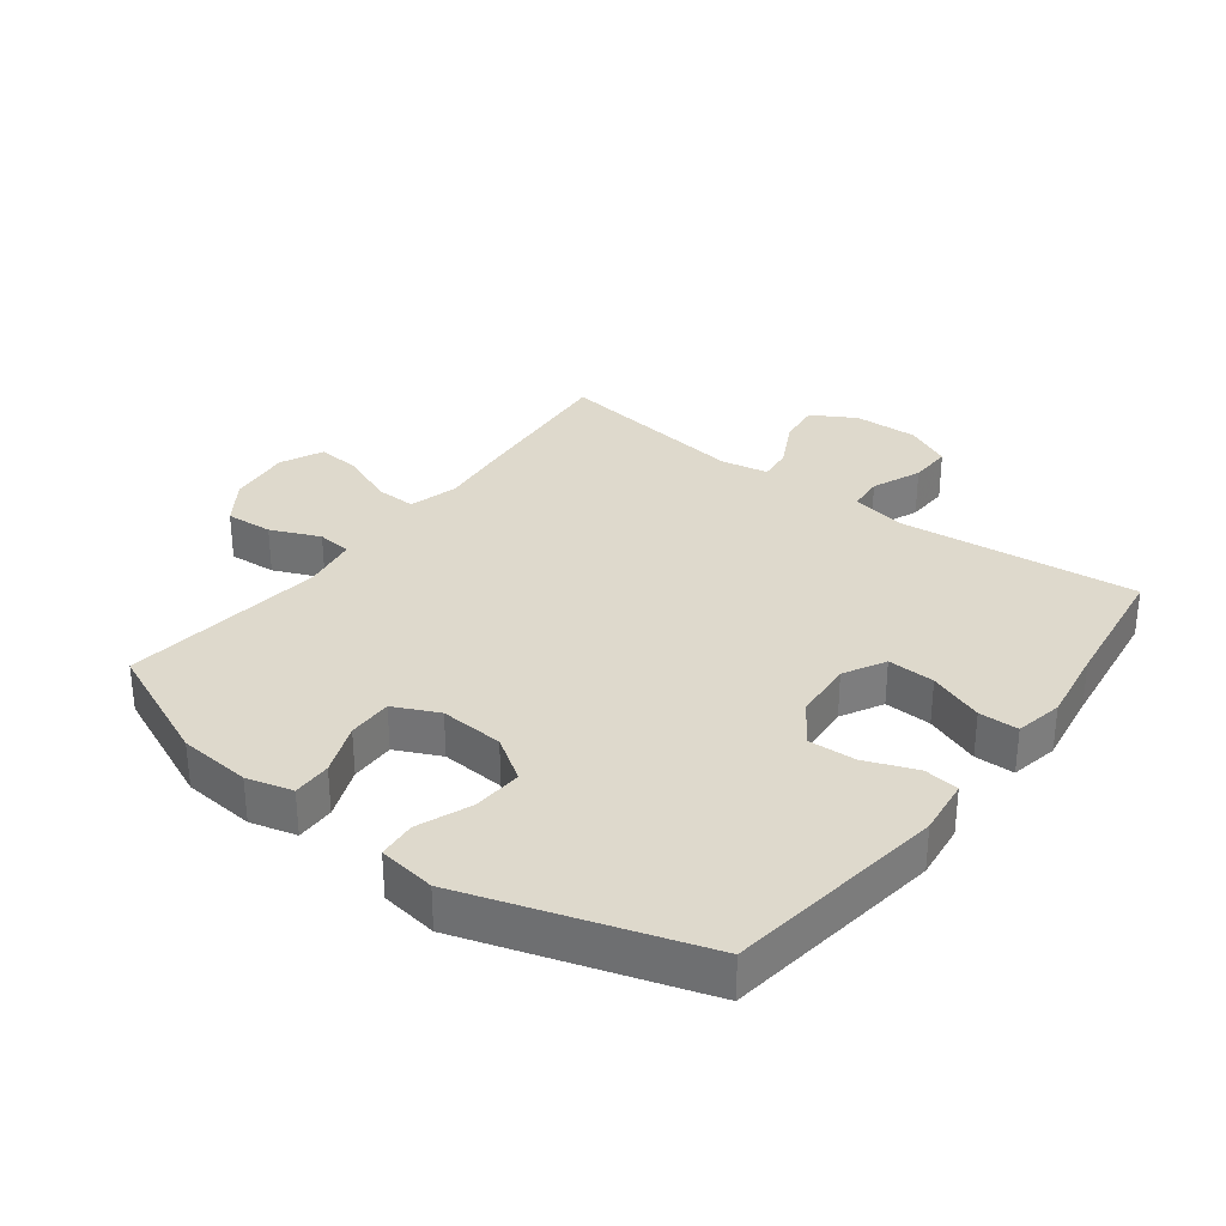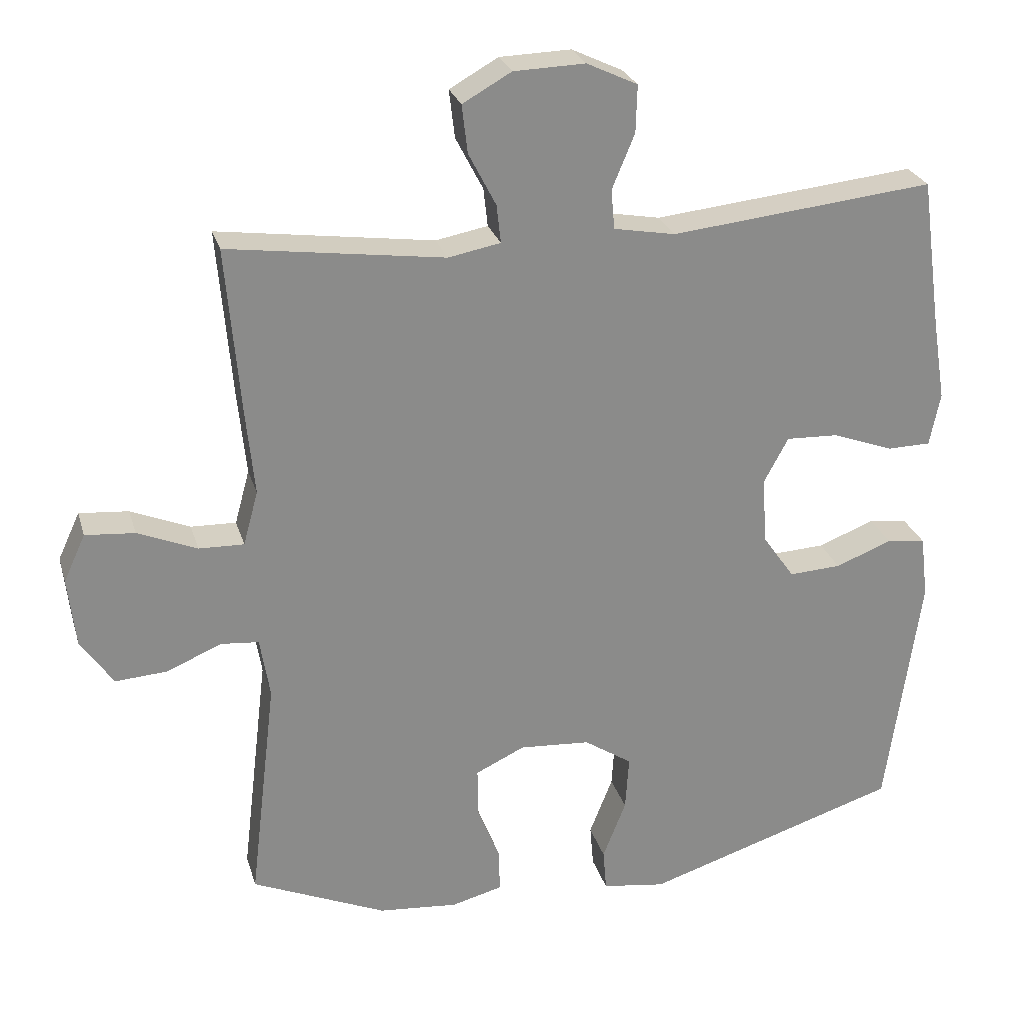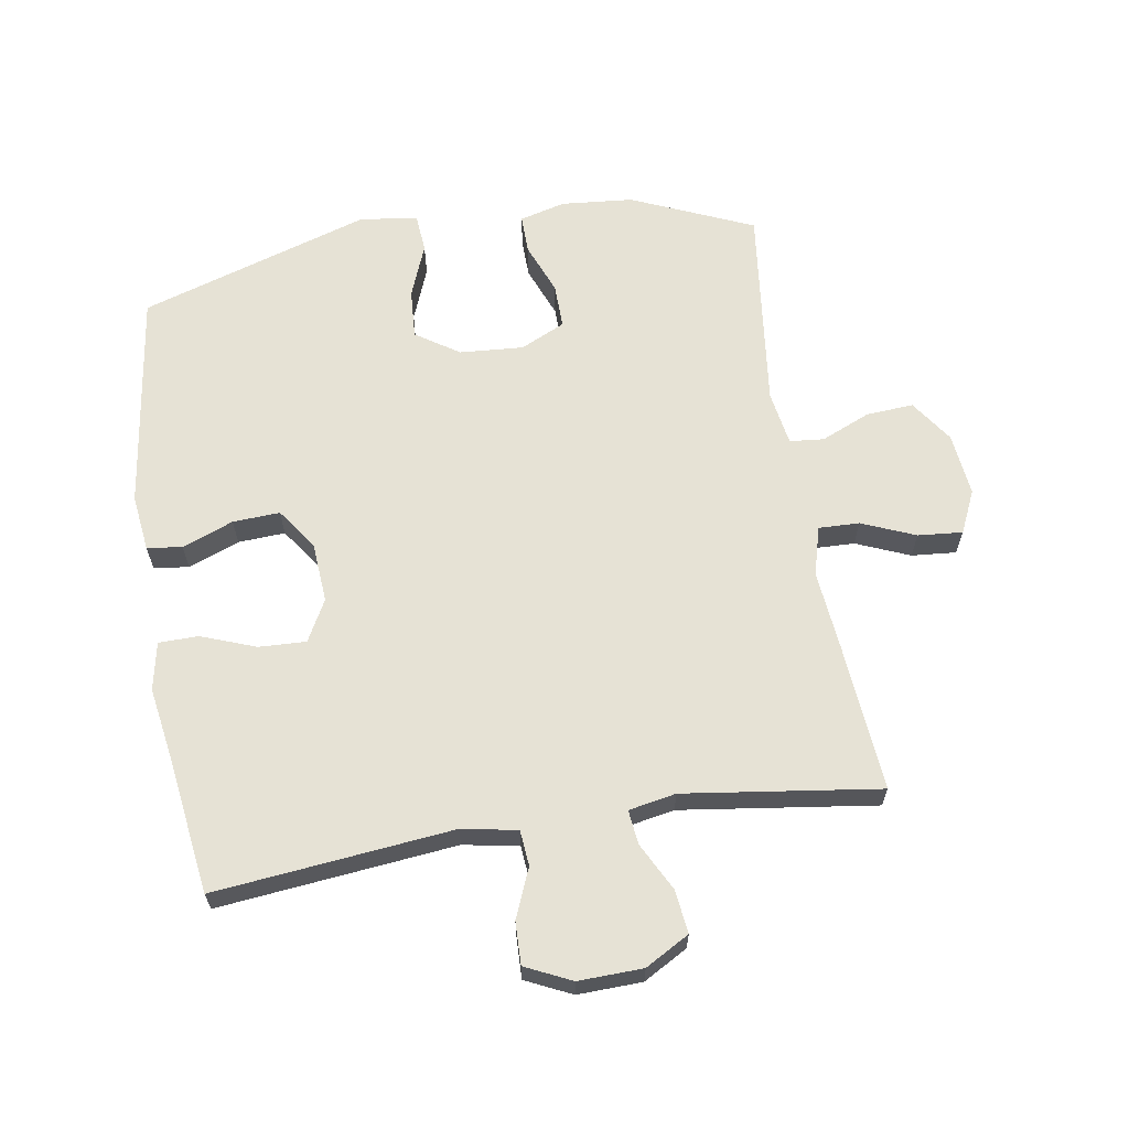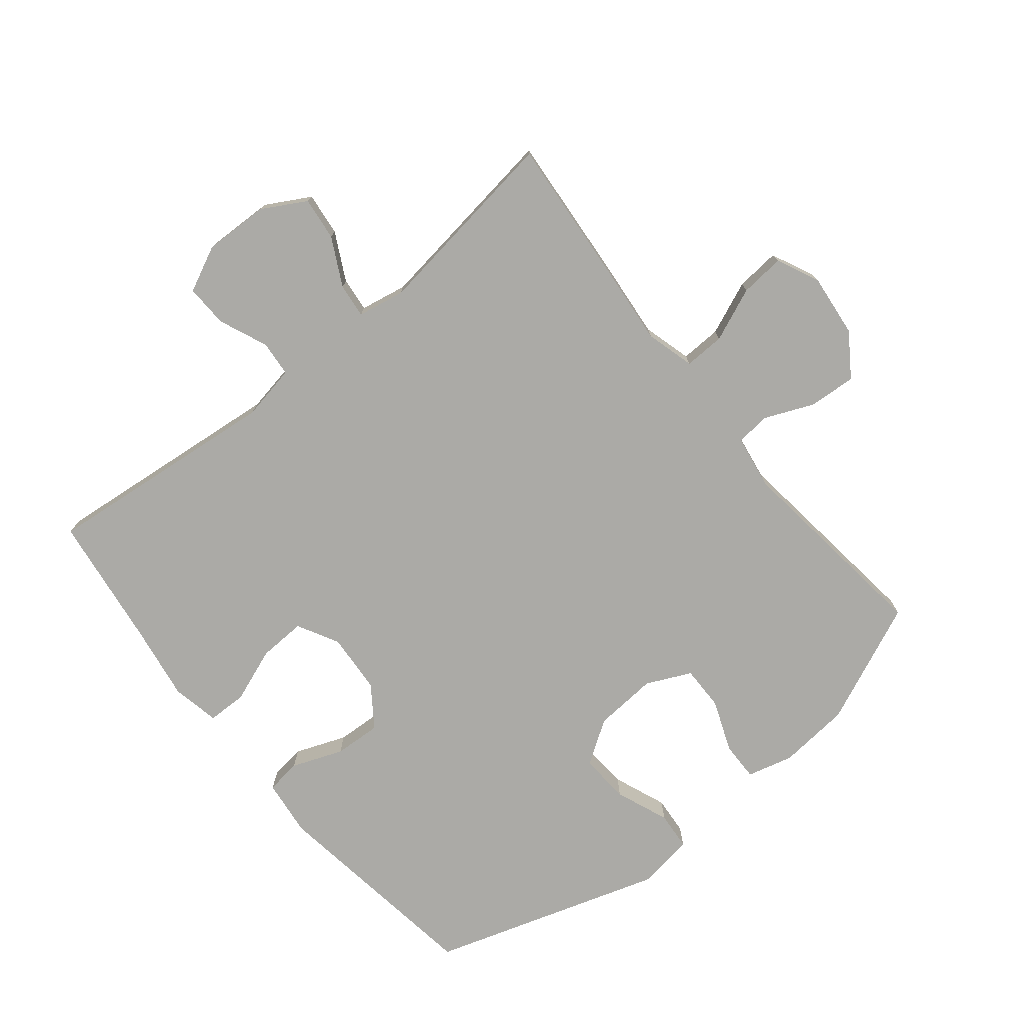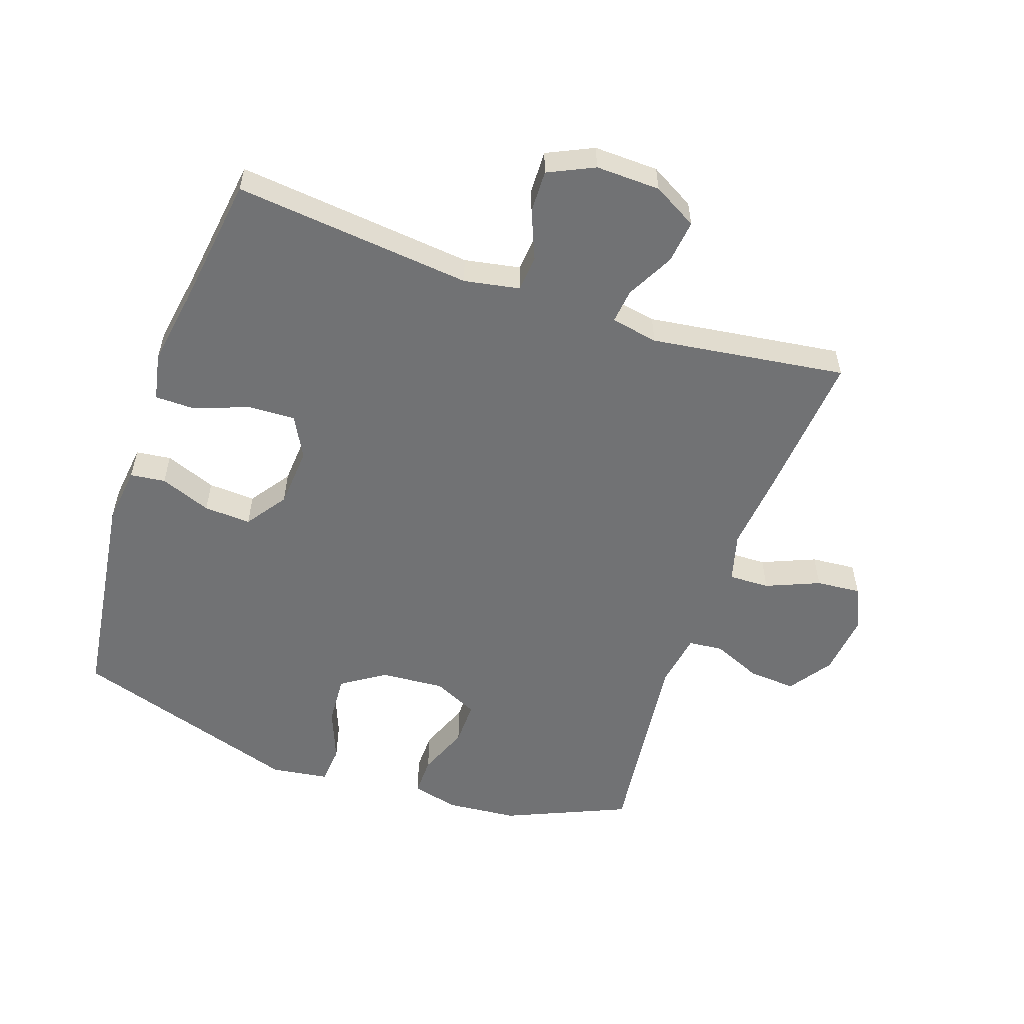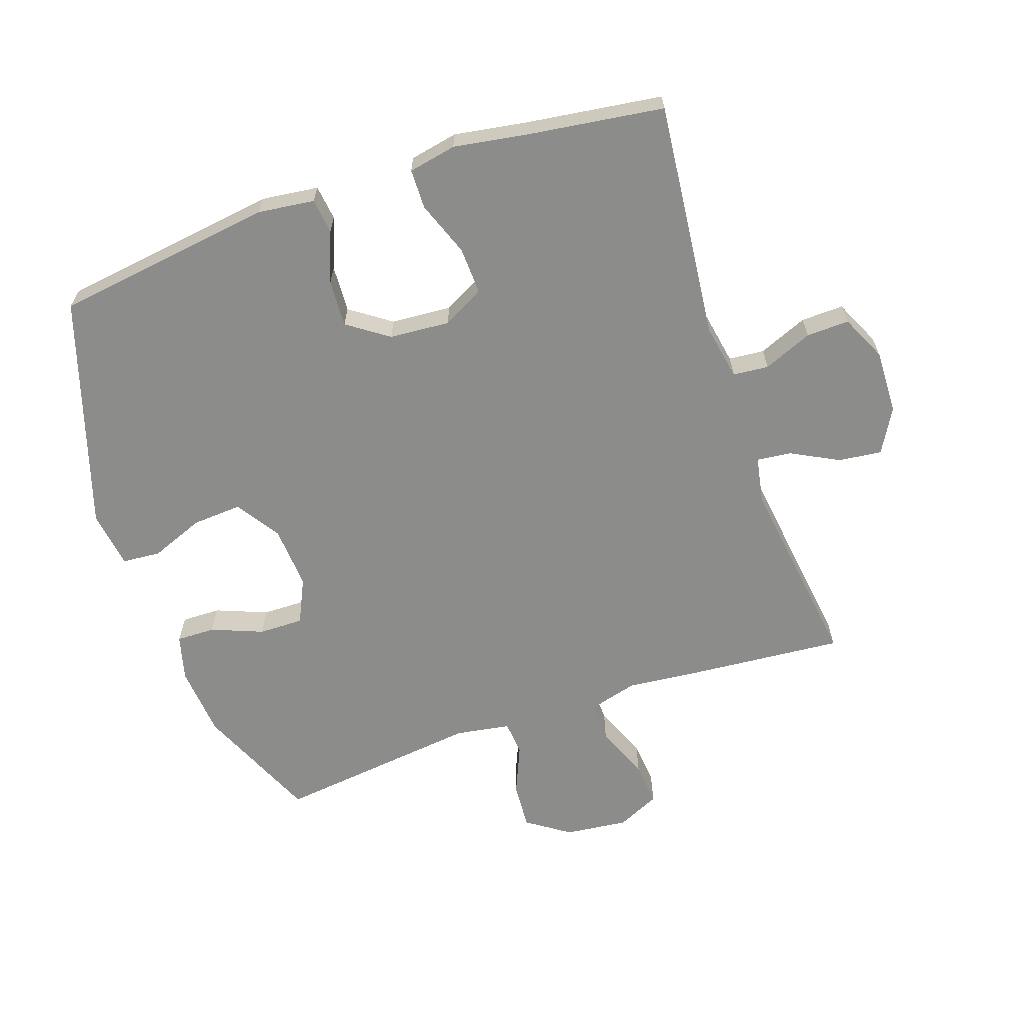
<metadata>
{"format":"obj","ext":"obj","renderer":"f3d","projection":"perspective","resolution":1024,"background":"white","views":[{"elev":32.0,"azim":-142.8,"up":"+Y"},{"elev":26.2,"azim":164.8,"up":"+Z"},{"elev":63.9,"azim":-9.2,"up":"+Y"},{"elev":-75.8,"azim":39.2,"up":"+Y"},{"elev":-55.5,"azim":-19.0,"up":"+Y"},{"elev":-64.1,"azim":-71.1,"up":"+Y"}]}
</metadata>
<code>
v -0.5 0.07 0.5
v -0.127 0.07 0.461
v -0.04 0.07 0.477
v -0.035 0.07 0.533
v -0.067 0.07 0.61
v -0.069 0.07 0.677
v 0.003 0.07 0.711
v 0.104 0.07 0.708
v 0.173 0.07 0.669
v 0.165 0.07 0.601
v 0.126 0.07 0.526
v 0.12 0.07 0.472
v 0.194 0.07 0.458
v 0.5 0.07 0.5
v 0.48 0.07 0.263
v 0.468 0.07 0.142
v 0.489 0.07 0.065
v 0.553 0.07 0.067
v 0.637 0.07 0.102
v 0.707 0.07 0.108
v 0.738 0.07 0.041
v 0.727 0.07 -0.058
v 0.681 0.07 -0.125
v 0.607 0.07 -0.12
v 0.53 0.07 -0.087
v 0.476 0.07 -0.092
v 0.462 0.07 -0.178
v 0.5 0.07 -0.5
v 0.309 0.07 -0.583
v 0.196 0.07 -0.593
v 0.124 0.07 -0.574
v 0.125 0.07 -0.513
v 0.157 0.07 -0.432
v 0.158 0.07 -0.362
v 0.088 0.07 -0.329
v -0.012 0.07 -0.336
v -0.08 0.07 -0.381
v -0.075 0.07 -0.459
v -0.042 0.07 -0.543
v -0.047 0.07 -0.603
v -0.137 0.07 -0.616
v -0.5 0.07 -0.5
v -0.548 0.07 -0.155
v -0.537 0.07 -0.066
v -0.482 0.07 -0.059
v -0.402 0.07 -0.09
v -0.328 0.07 -0.094
v -0.283 0.07 -0.03
v -0.276 0.07 0.065
v -0.311 0.07 0.13
v -0.385 0.07 0.127
v -0.471 0.07 0.095
v -0.533 0.07 0.096
v -0.548 0.07 0.171
v -0.529 0.07 0.289
v -0.5 0 0.5
v -0.127 0 0.461
v -0.04 0 0.477
v -0.035 0 0.533
v -0.067 0 0.61
v -0.069 0 0.677
v 0.003 0 0.711
v 0.104 0 0.708
v 0.173 0 0.669
v 0.165 0 0.601
v 0.126 0 0.526
v 0.12 0 0.472
v 0.194 0 0.458
v 0.5 0 0.5
v 0.48 0 0.263
v 0.468 0 0.142
v 0.489 0 0.065
v 0.553 0 0.067
v 0.637 0 0.102
v 0.707 0 0.108
v 0.738 0 0.041
v 0.727 0 -0.058
v 0.681 0 -0.125
v 0.607 0 -0.12
v 0.53 0 -0.087
v 0.476 0 -0.092
v 0.462 0 -0.178
v 0.5 0 -0.5
v 0.309 0 -0.583
v 0.196 0 -0.593
v 0.124 0 -0.574
v 0.125 0 -0.513
v 0.157 0 -0.432
v 0.158 0 -0.362
v 0.088 0 -0.329
v -0.012 0 -0.336
v -0.08 0 -0.381
v -0.075 0 -0.459
v -0.042 0 -0.543
v -0.047 0 -0.603
v -0.137 0 -0.616
v -0.5 0 -0.5
v -0.548 0 -0.155
v -0.537 0 -0.066
v -0.482 0 -0.059
v -0.402 0 -0.09
v -0.328 0 -0.094
v -0.283 0 -0.03
v -0.276 0 0.065
v -0.311 0 0.13
v -0.385 0 0.127
v -0.471 0 0.095
v -0.533 0 0.096
v -0.548 0 0.171
v -0.529 0 0.289
f 53 54 55
f 52 53 55
f 51 52 55
f 55 1 2
f 51 55 2
f 50 51 2
f 49 50 2 3
f 48 49 3
f 44 45 46
f 43 44 46
f 42 43 46
f 41 42 46
f 40 41 46
f 39 40 46
f 38 39 46
f 37 38 46 47
f 36 37 47 48
f 31 32 33
f 30 31 33
f 29 30 33
f 28 29 33
f 27 28 33
f 26 27 33 34
f 23 24 25
f 22 23 25
f 21 22 25
f 20 21 25
f 19 20 25
f 18 19 25
f 17 18 25 26
f 26 34 35
f 17 26 35
f 16 17 35
f 35 36 48
f 16 35 48
f 15 16 48
f 14 15 48
f 13 14 48
f 9 10 11
f 8 9 11
f 7 8 11
f 6 7 11
f 5 6 11
f 4 5 11
f 12 13 48 3
f 3 4 11 12
f 110 109 108
f 110 108 107
f 110 107 106
f 57 56 110
f 57 110 106
f 57 106 105
f 58 57 105 104
f 58 104 103
f 101 100 99
f 101 99 98
f 101 98 97
f 101 97 96
f 101 96 95
f 101 95 94
f 101 94 93
f 102 101 93 92
f 103 102 92 91
f 88 87 86
f 88 86 85
f 88 85 84
f 88 84 83
f 88 83 82
f 89 88 82 81
f 80 79 78
f 80 78 77
f 80 77 76
f 80 76 75
f 80 75 74
f 80 74 73
f 81 80 73 72
f 90 89 81
f 90 81 72
f 90 72 71
f 103 91 90
f 103 90 71
f 103 71 70
f 103 70 69
f 103 69 68
f 66 65 64
f 66 64 63
f 66 63 62
f 66 62 61
f 66 61 60
f 66 60 59
f 58 103 68 67
f 67 66 59 58
f 1 56 57 2
f 2 57 58 3
f 3 58 59 4
f 4 59 60 5
f 5 60 61 6
f 6 61 62 7
f 7 62 63 8
f 8 63 64 9
f 9 64 65 10
f 10 65 66 11
f 11 66 67 12
f 12 67 68 13
f 13 68 69 14
f 14 69 70 15
f 15 70 71 16
f 16 71 72 17
f 17 72 73 18
f 18 73 74 19
f 19 74 75 20
f 20 75 76 21
f 21 76 77 22
f 22 77 78 23
f 23 78 79 24
f 24 79 80 25
f 25 80 81 26
f 26 81 82 27
f 27 82 83 28
f 28 83 84 29
f 29 84 85 30
f 30 85 86 31
f 31 86 87 32
f 32 87 88 33
f 33 88 89 34
f 34 89 90 35
f 35 90 91 36
f 36 91 92 37
f 37 92 93 38
f 38 93 94 39
f 39 94 95 40
f 40 95 96 41
f 41 96 97 42
f 42 97 98 43
f 43 98 99 44
f 44 99 100 45
f 45 100 101 46
f 46 101 102 47
f 47 102 103 48
f 48 103 104 49
f 49 104 105 50
f 50 105 106 51
f 51 106 107 52
f 52 107 108 53
f 53 108 109 54
f 54 109 110 55
f 55 110 56 1

</code>
